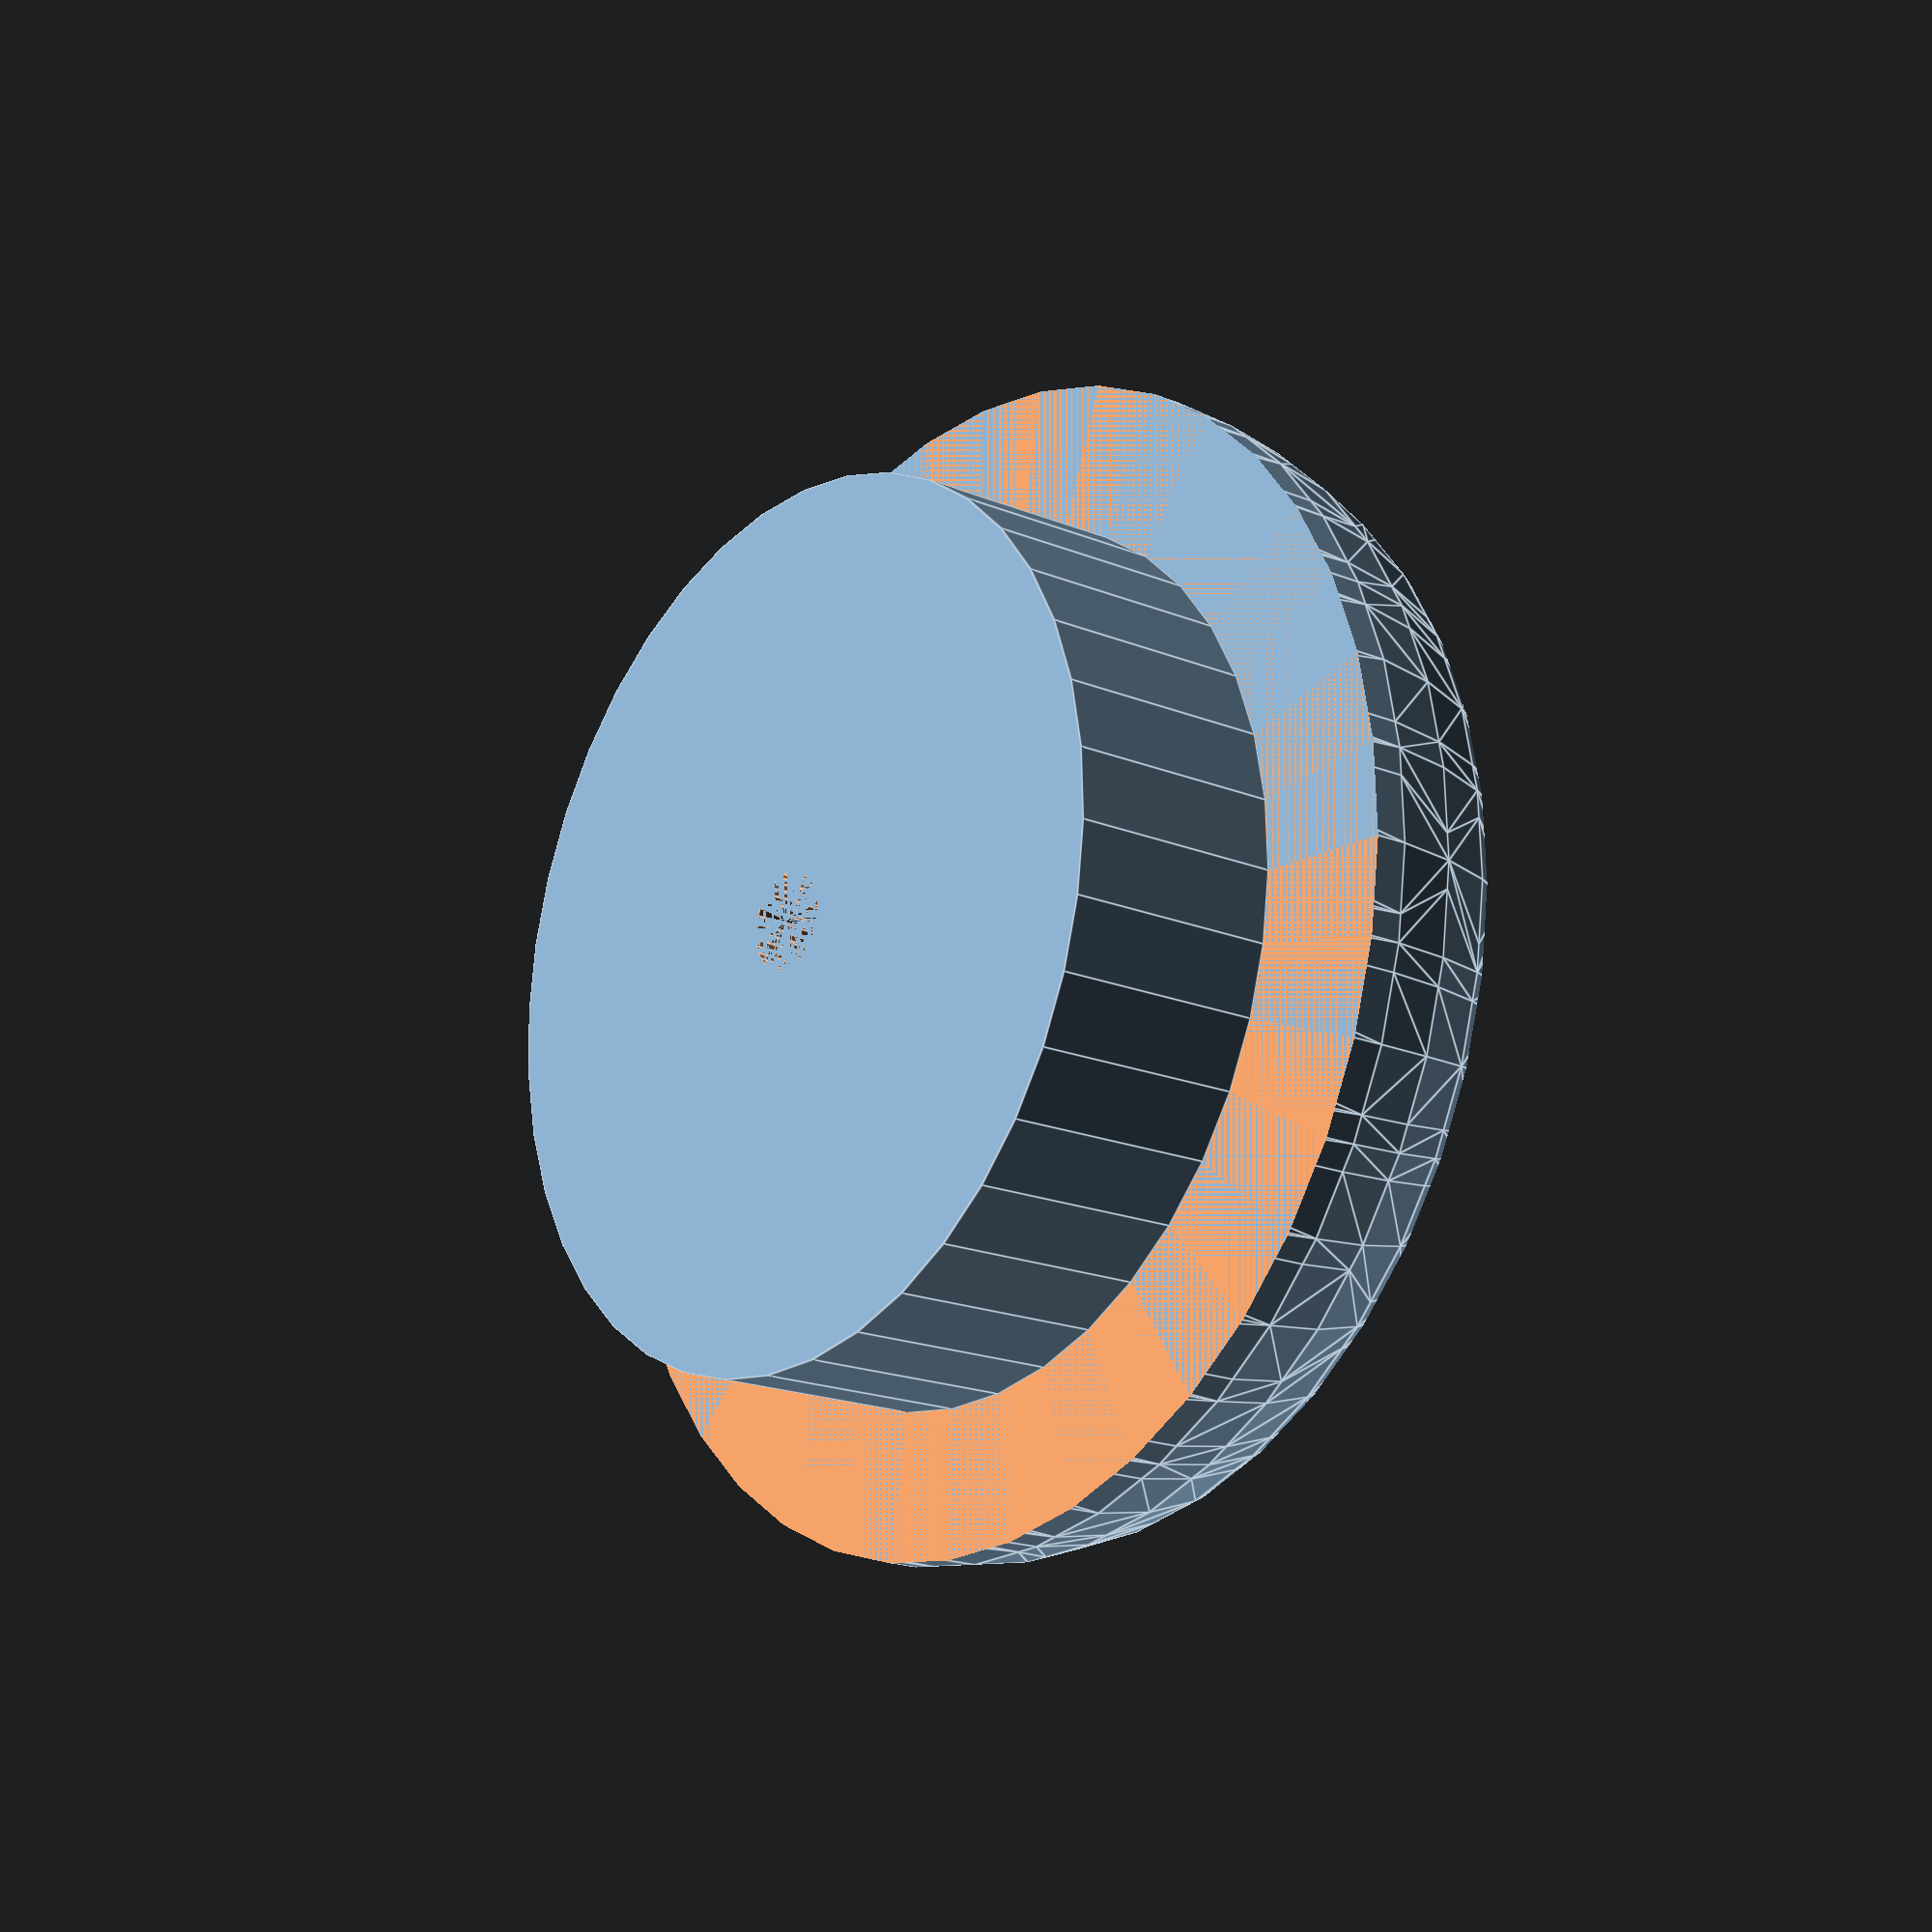
<openscad>
//Variables
fragmentCount = 40;

footDiameter = 24;
footHeight = 3.5;
footRadius = 8.5;

baseDiameter = 18;
baseHeight = 4.5;

nailHeadDiameter = 5;
nailDiameter = 2;

//Create solid
$fn=fragmentCount;
union()
{
    //Create foot
    difference()
    {
        roundedcylinder(footHeight,footDiameter/2,footRadius,0);
        cylinder(footHeight*1.1, nailHeadDiameter/2, nailHeadDiameter/2*1.2, false);
    }

    //Create base
    difference()
    {
        translate([0,0,-baseHeight])cylinder(baseHeight, baseDiameter/2, baseDiameter/2);
        translate([0,0,-baseHeight])cylinder(baseHeight, nailDiameter/2, nailDiameter/2*1.2, false);
    }
}

module roundedcylinder(zDim, rDim, rTop, rBottom)
{    
    union()
    {
        //Top rounded edge
        intersection()
        {
            if (rTop>zDim)            
            {
                translate([0,0,zDim-rTop/(rTop/zDim)])translate([0,0,-rTop])difference()
                {
                    minkowski()
                    {
                        cylinder(rTop,rDim-rTop,rDim-rTop,false);
                        difference()
                         {
                             sphere(rTop);
                             translate([-rTop,-rTop,-rTop])cube([rTop*2,rTop*2,rTop]);
                         }     
                     }
                     translate([-rDim,-rDim,0])cube([rDim*2,rDim*2,rTop]);
                 }         
             }
             else
             {
                 translate([0,0,zDim-rTop])translate([0,0,-rTop])difference()
                 {
                    minkowski()
                    {
                        cylinder(rTop,rDim-rTop,rDim-rTop,false);
                        difference()
                         {
                             sphere(rTop);
                             translate([-rTop,-rTop,-rTop])cube([rTop*2,rTop*2,rTop]);
                         }     
                     }
                     translate([-rDim,-rDim,0])cube([rDim*2,rDim*2,rTop]);
                 }
             }
             cylinder(zDim,rDim,rDim,false);       
         }   
         
        //Bottom rounded edge
         intersection()
         {
            if(rBottom>zDim)
            {
                translate([0,0,0+rBottom/(rBottom/zDim)])translate([0,0,-rBottom])difference()
                {
                    minkowski()
                    {
                        cylinder(rBottom,rDim-rTop,rDim-rTop,false);
                        translate([0,0,rBottom])difference()
                         {
                             sphere(rBottom);
                             translate([-rBottom,-rBottom,0])cube([rBottom*2,rBottom*2,rBottom]);
                         }     
                     }
                     translate([-rDim,-rDim,rBottom])cube([rDim*2,rDim*2,rBottom]);
                }    
            }
            else
            {
                translate([0,0,rBottom])translate([0,0,-rBottom])difference()
                {
                    minkowski()
                    {
                        cylinder(rBottom,rDim-rTop,rDim-rTop,false);
                        translate([0,0,rBottom])difference()
                         {
                             sphere(rBottom);
                             translate([-rBottom,-rBottom,0])cube([rBottom*2,rBottom*2,rBottom]);
                         }     
                     }
                     translate([-rDim,-rDim,rBottom])cube([rDim*2,rDim*2,rBottom]);
                }
            }
            cylinder(zDim,rDim,rDim,false);                   
        }
    }
}
</openscad>
<views>
elev=18.2 azim=312.3 roll=231.3 proj=p view=edges
</views>
